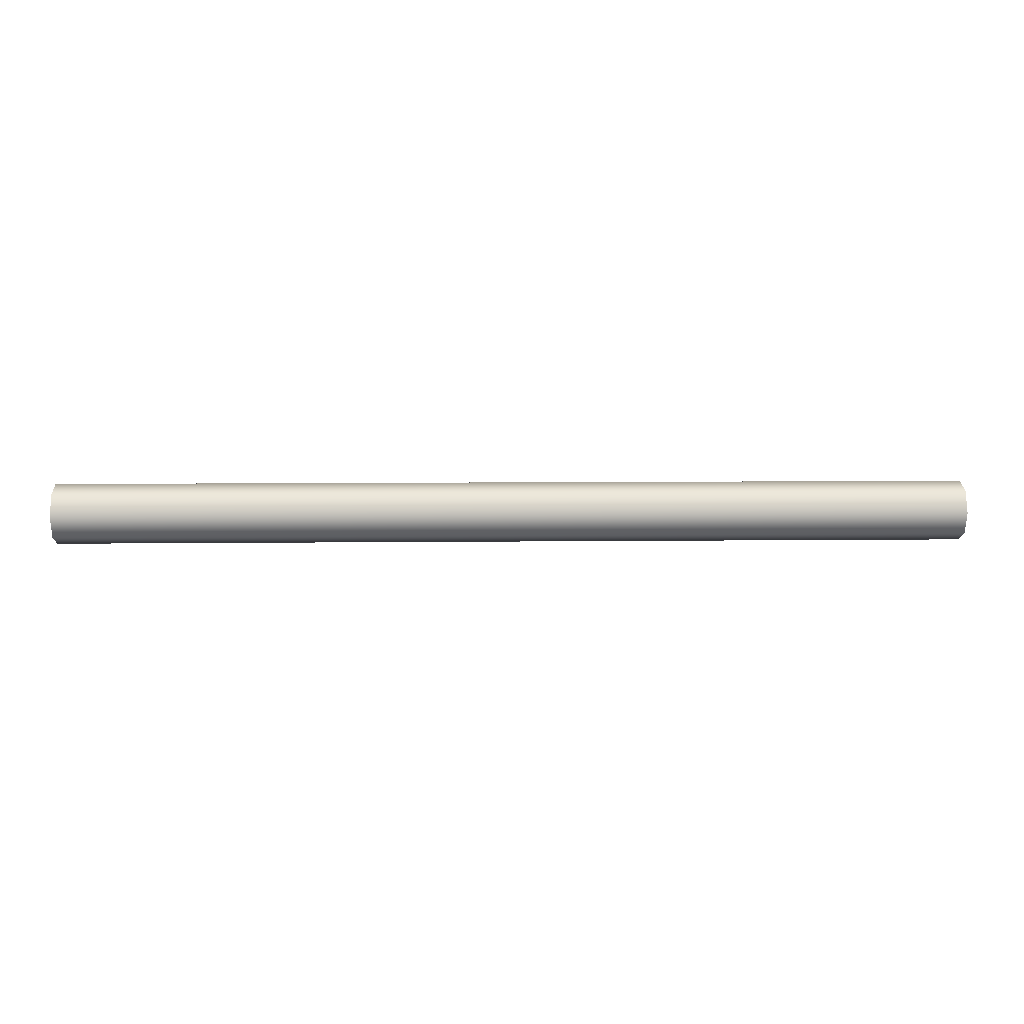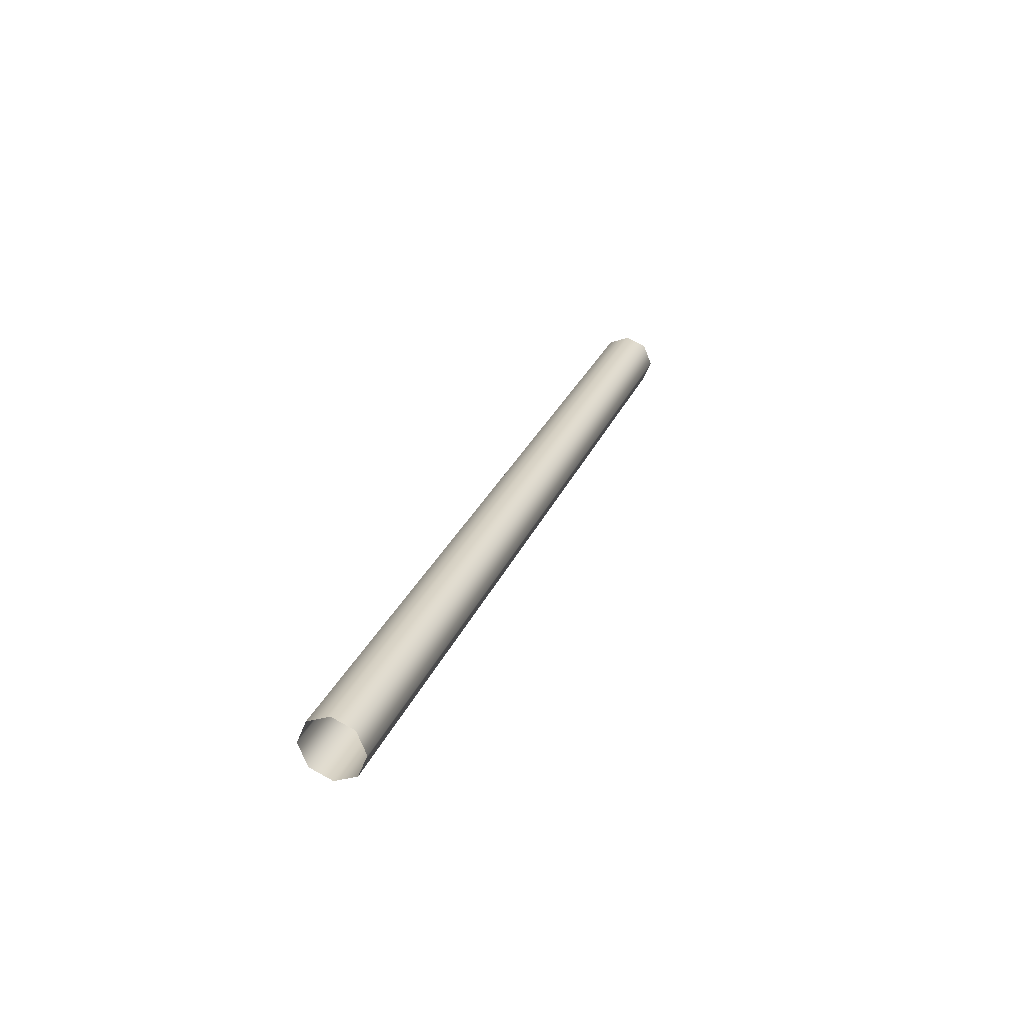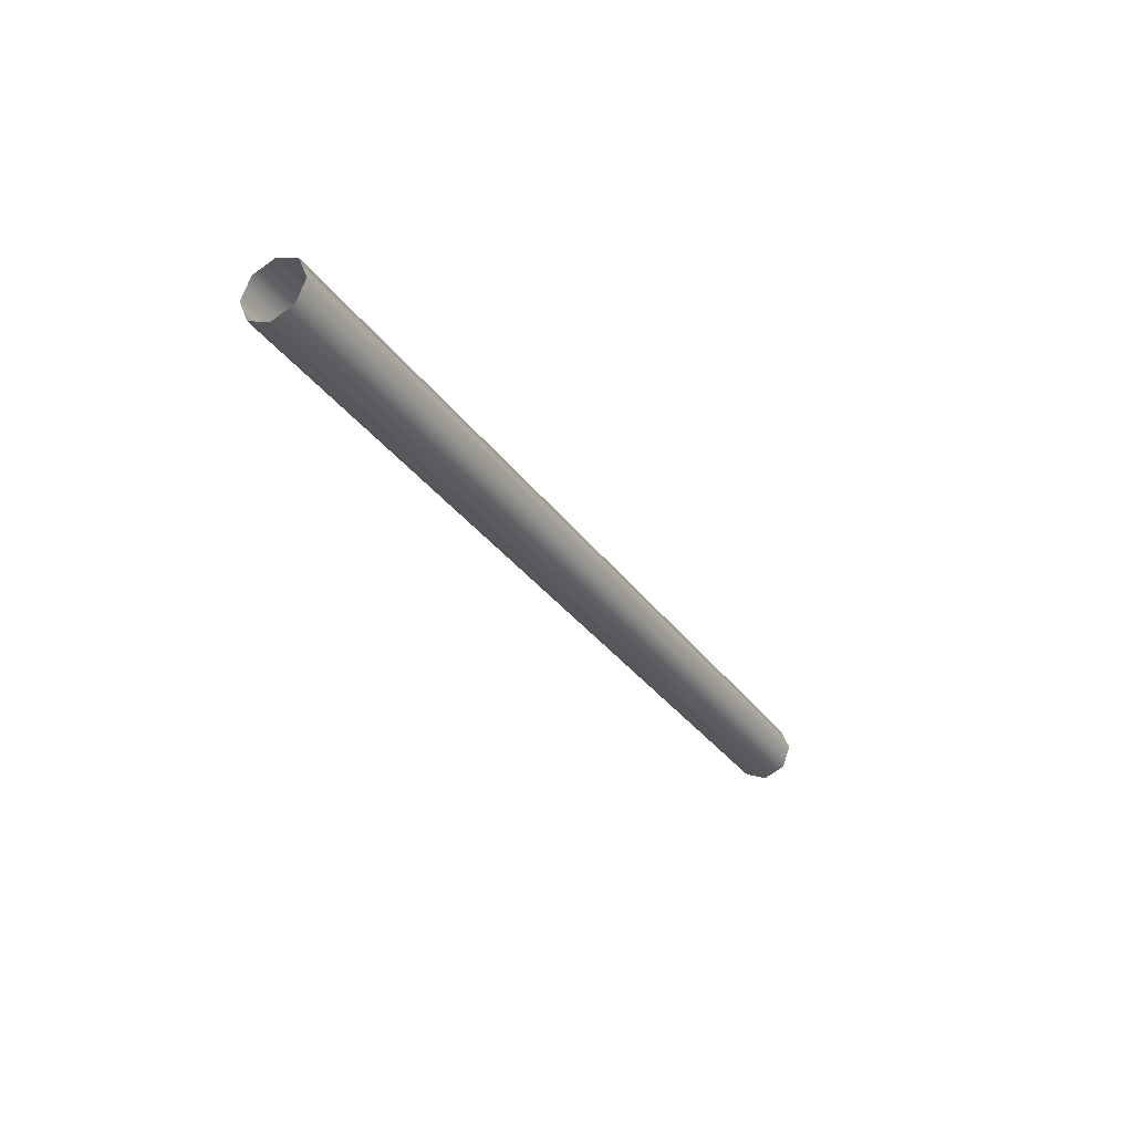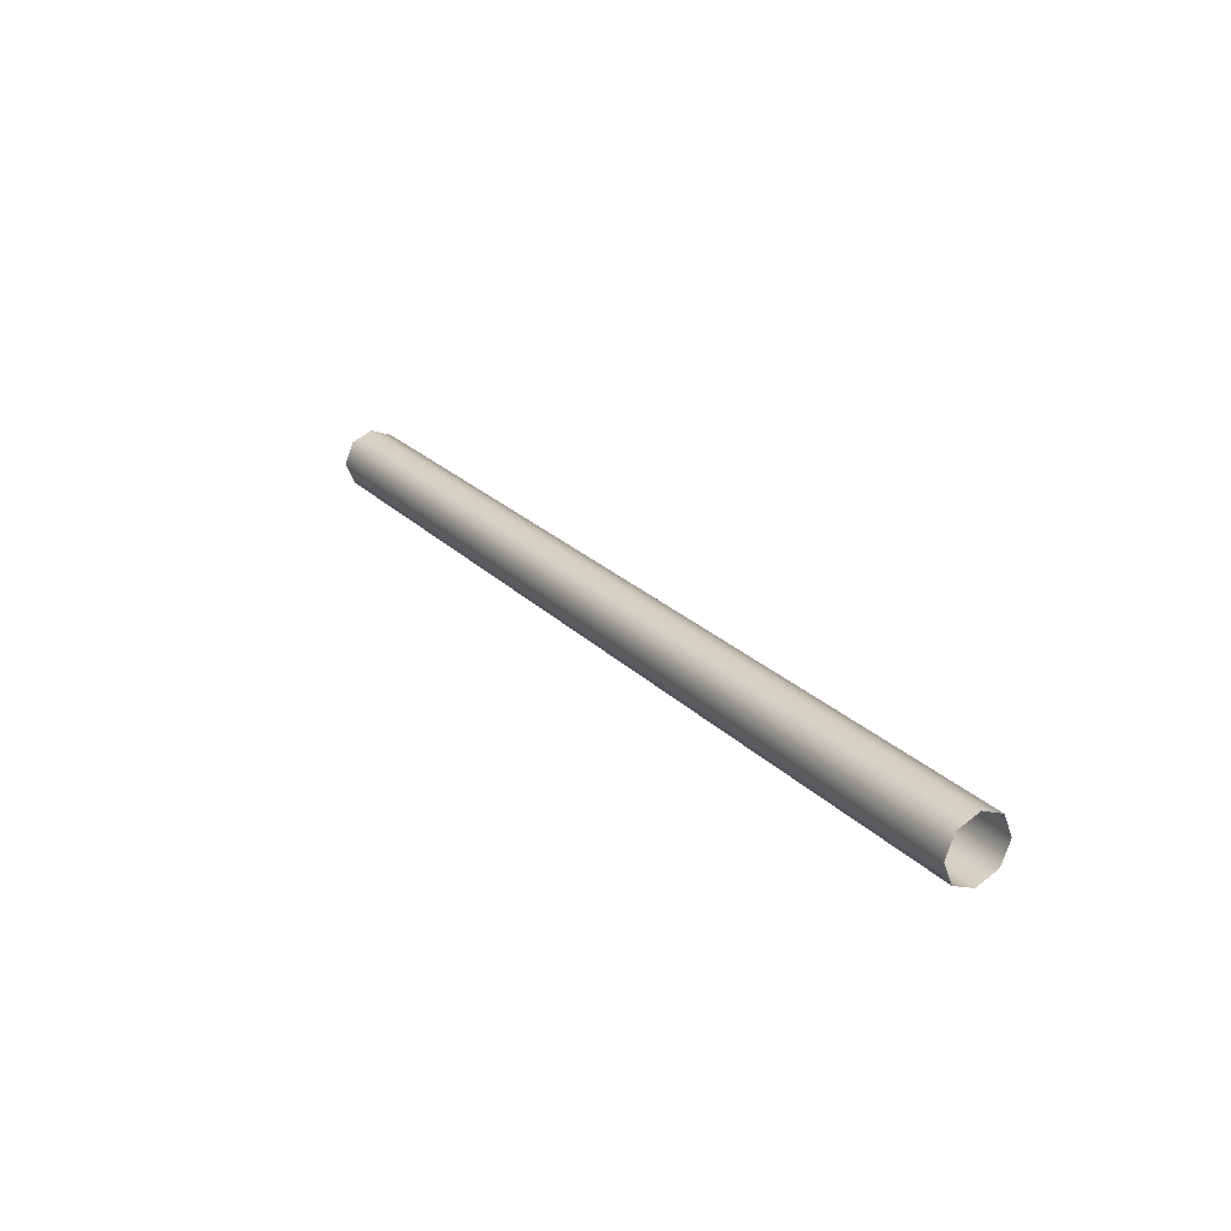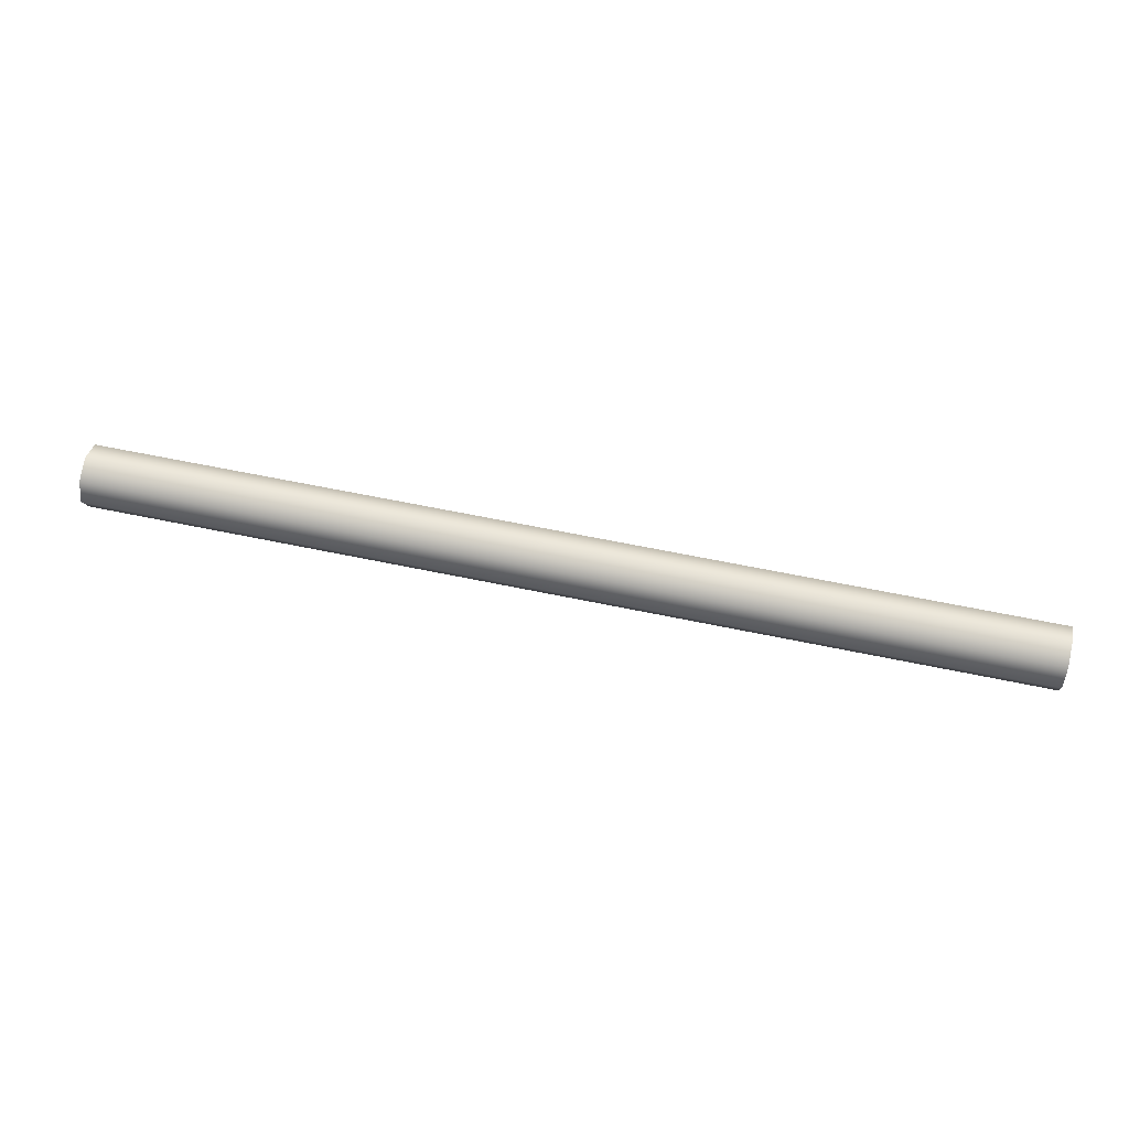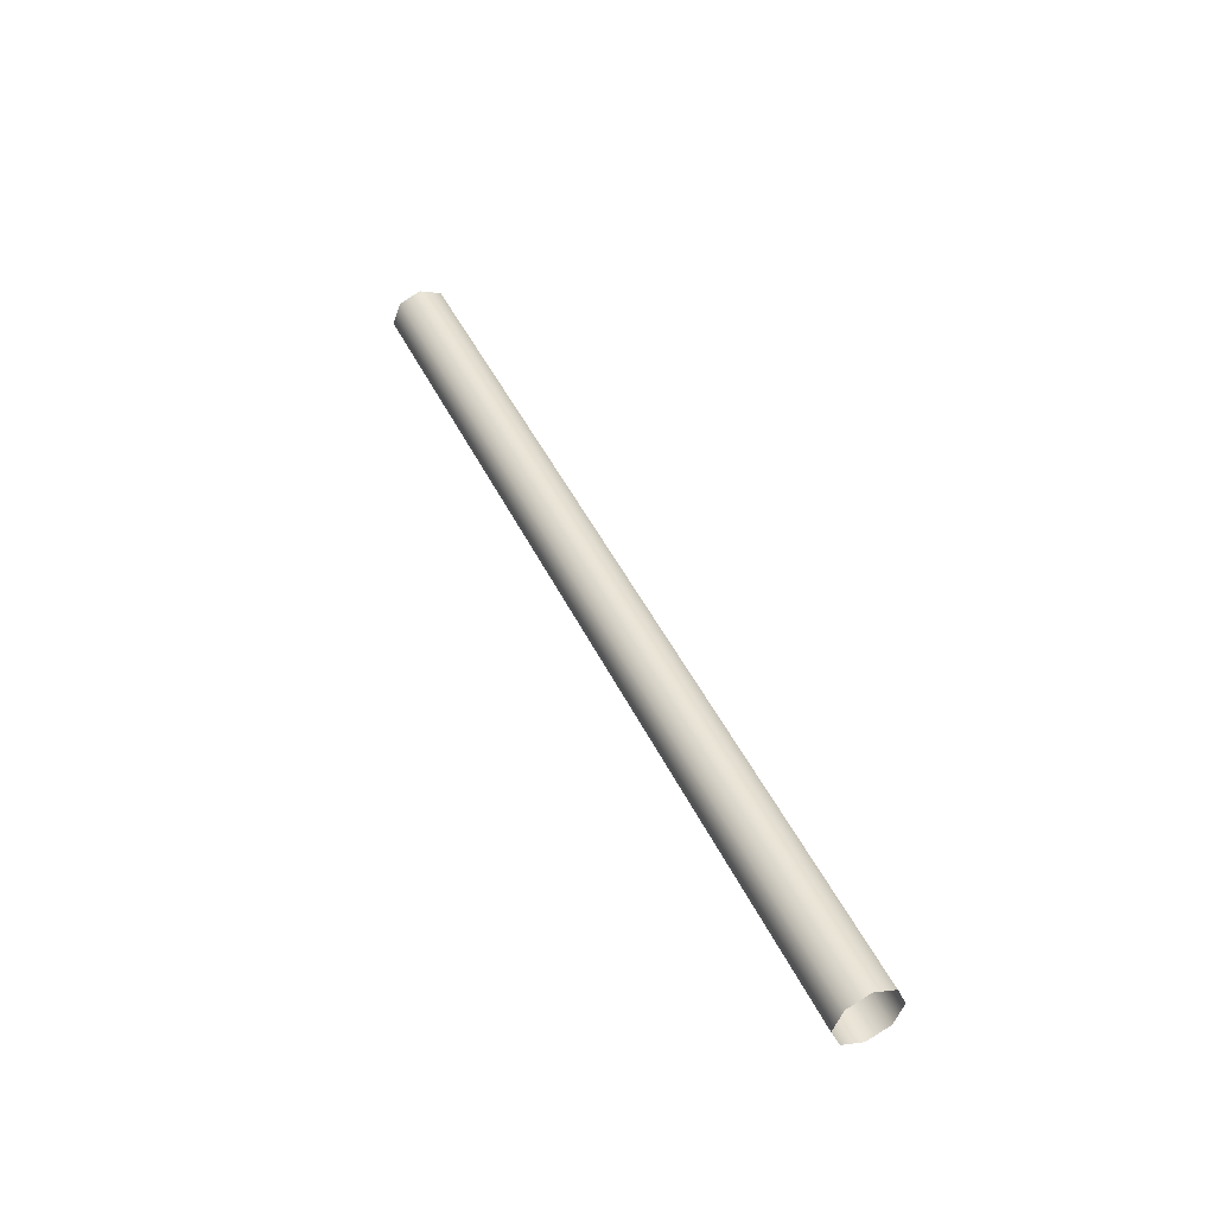
<metadata>
{"format":"obj","ext":"obj","renderer":"f3d","projection":"perspective","resolution":1024,"background":"white","views":[{"elev":6.7,"azim":177.9,"up":"+Y"},{"elev":25.5,"azim":108.1,"up":"+Y"},{"elev":-30.4,"azim":118.2,"up":"+Z"},{"elev":24.2,"azim":57.6,"up":"+Z"},{"elev":58.8,"azim":-167.6,"up":"+Y"},{"elev":44.1,"azim":-113.9,"up":"+Z"}]}
</metadata>
<code>
v 89.57 4.181 -4.181
v 89.57 0 -5.913
v 89.57 -4.181 -4.181
v 89.57 -5.913 0
v 89.57 -4.181 4.181
v 89.57 0 5.913
v 89.57 4.181 4.181
v 89.57 5.913 0
v -89.57 4.181 -4.181
v -89.57 0 -5.913
v -89.57 -4.181 -4.181
v -89.57 -5.913 0
v -89.57 -4.181 4.181
v -89.57 0 5.913
v -89.57 4.181 4.181
v -89.57 5.913 0
f 1 2 10 9
f 2 3 11 10
f 3 4 12 11
f 4 5 13 12
f 5 6 14 13
f 6 7 15 14
f 7 8 16 15
f 8 1 9 16

</code>
